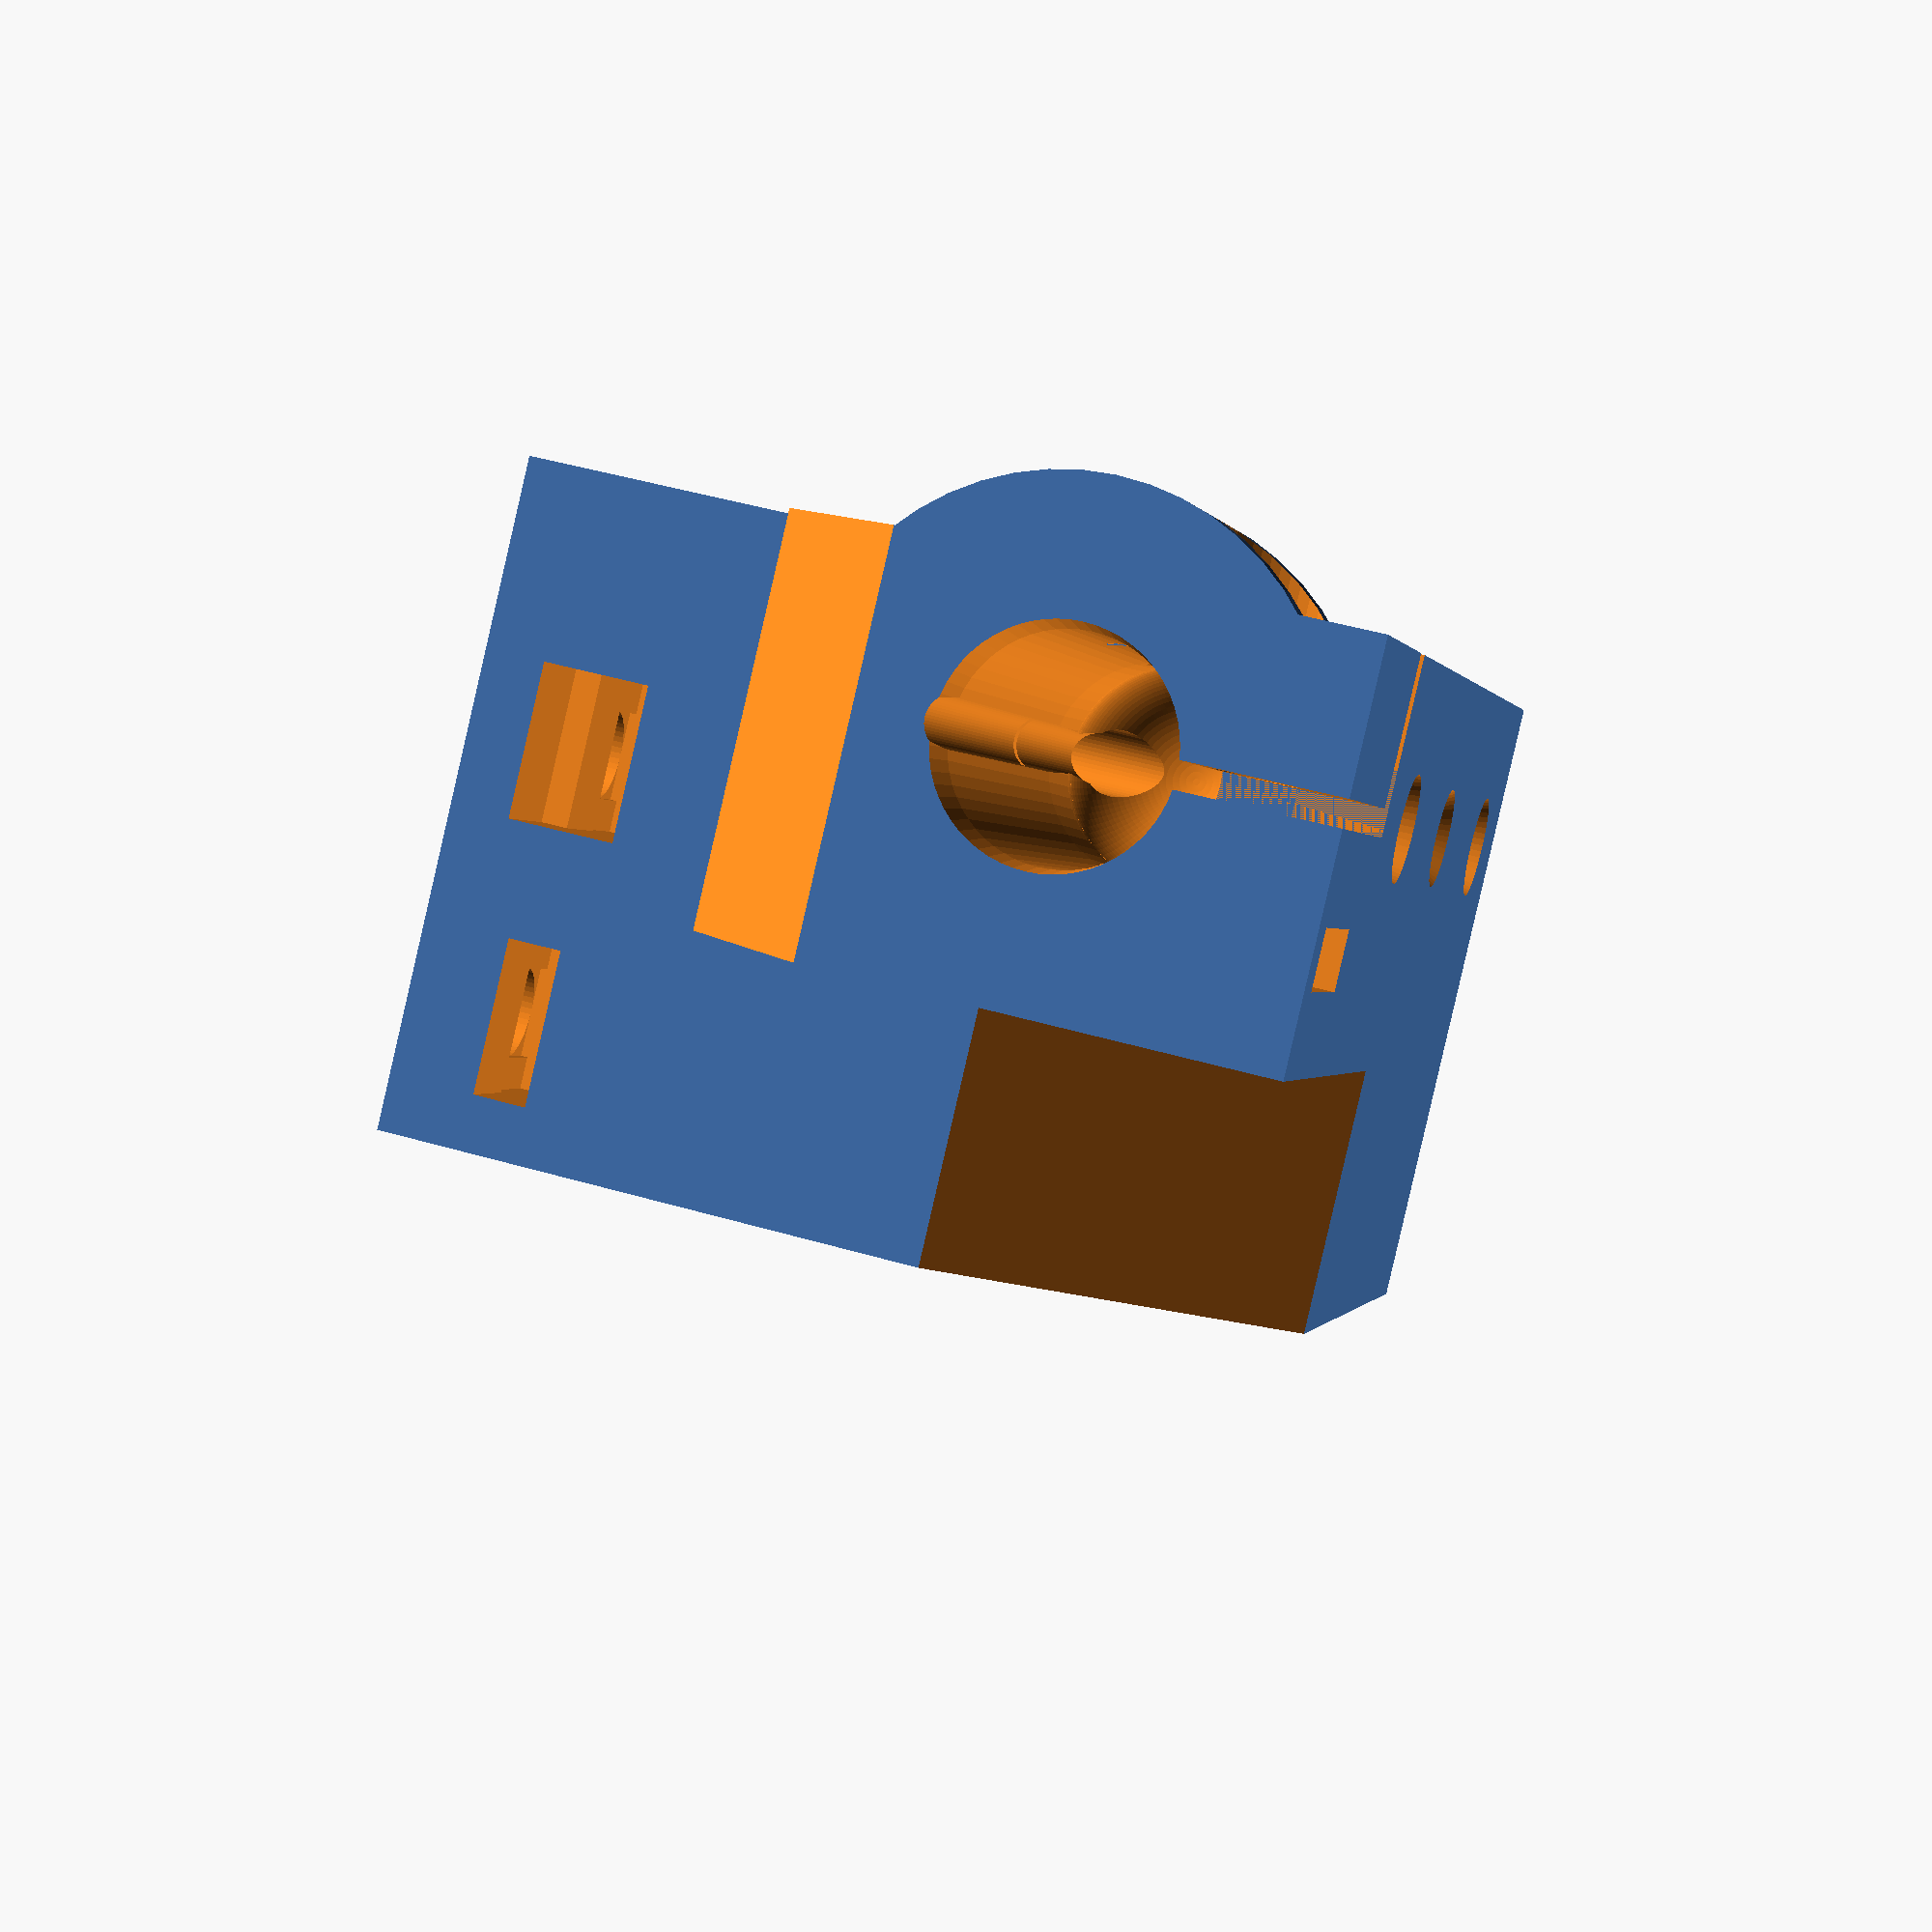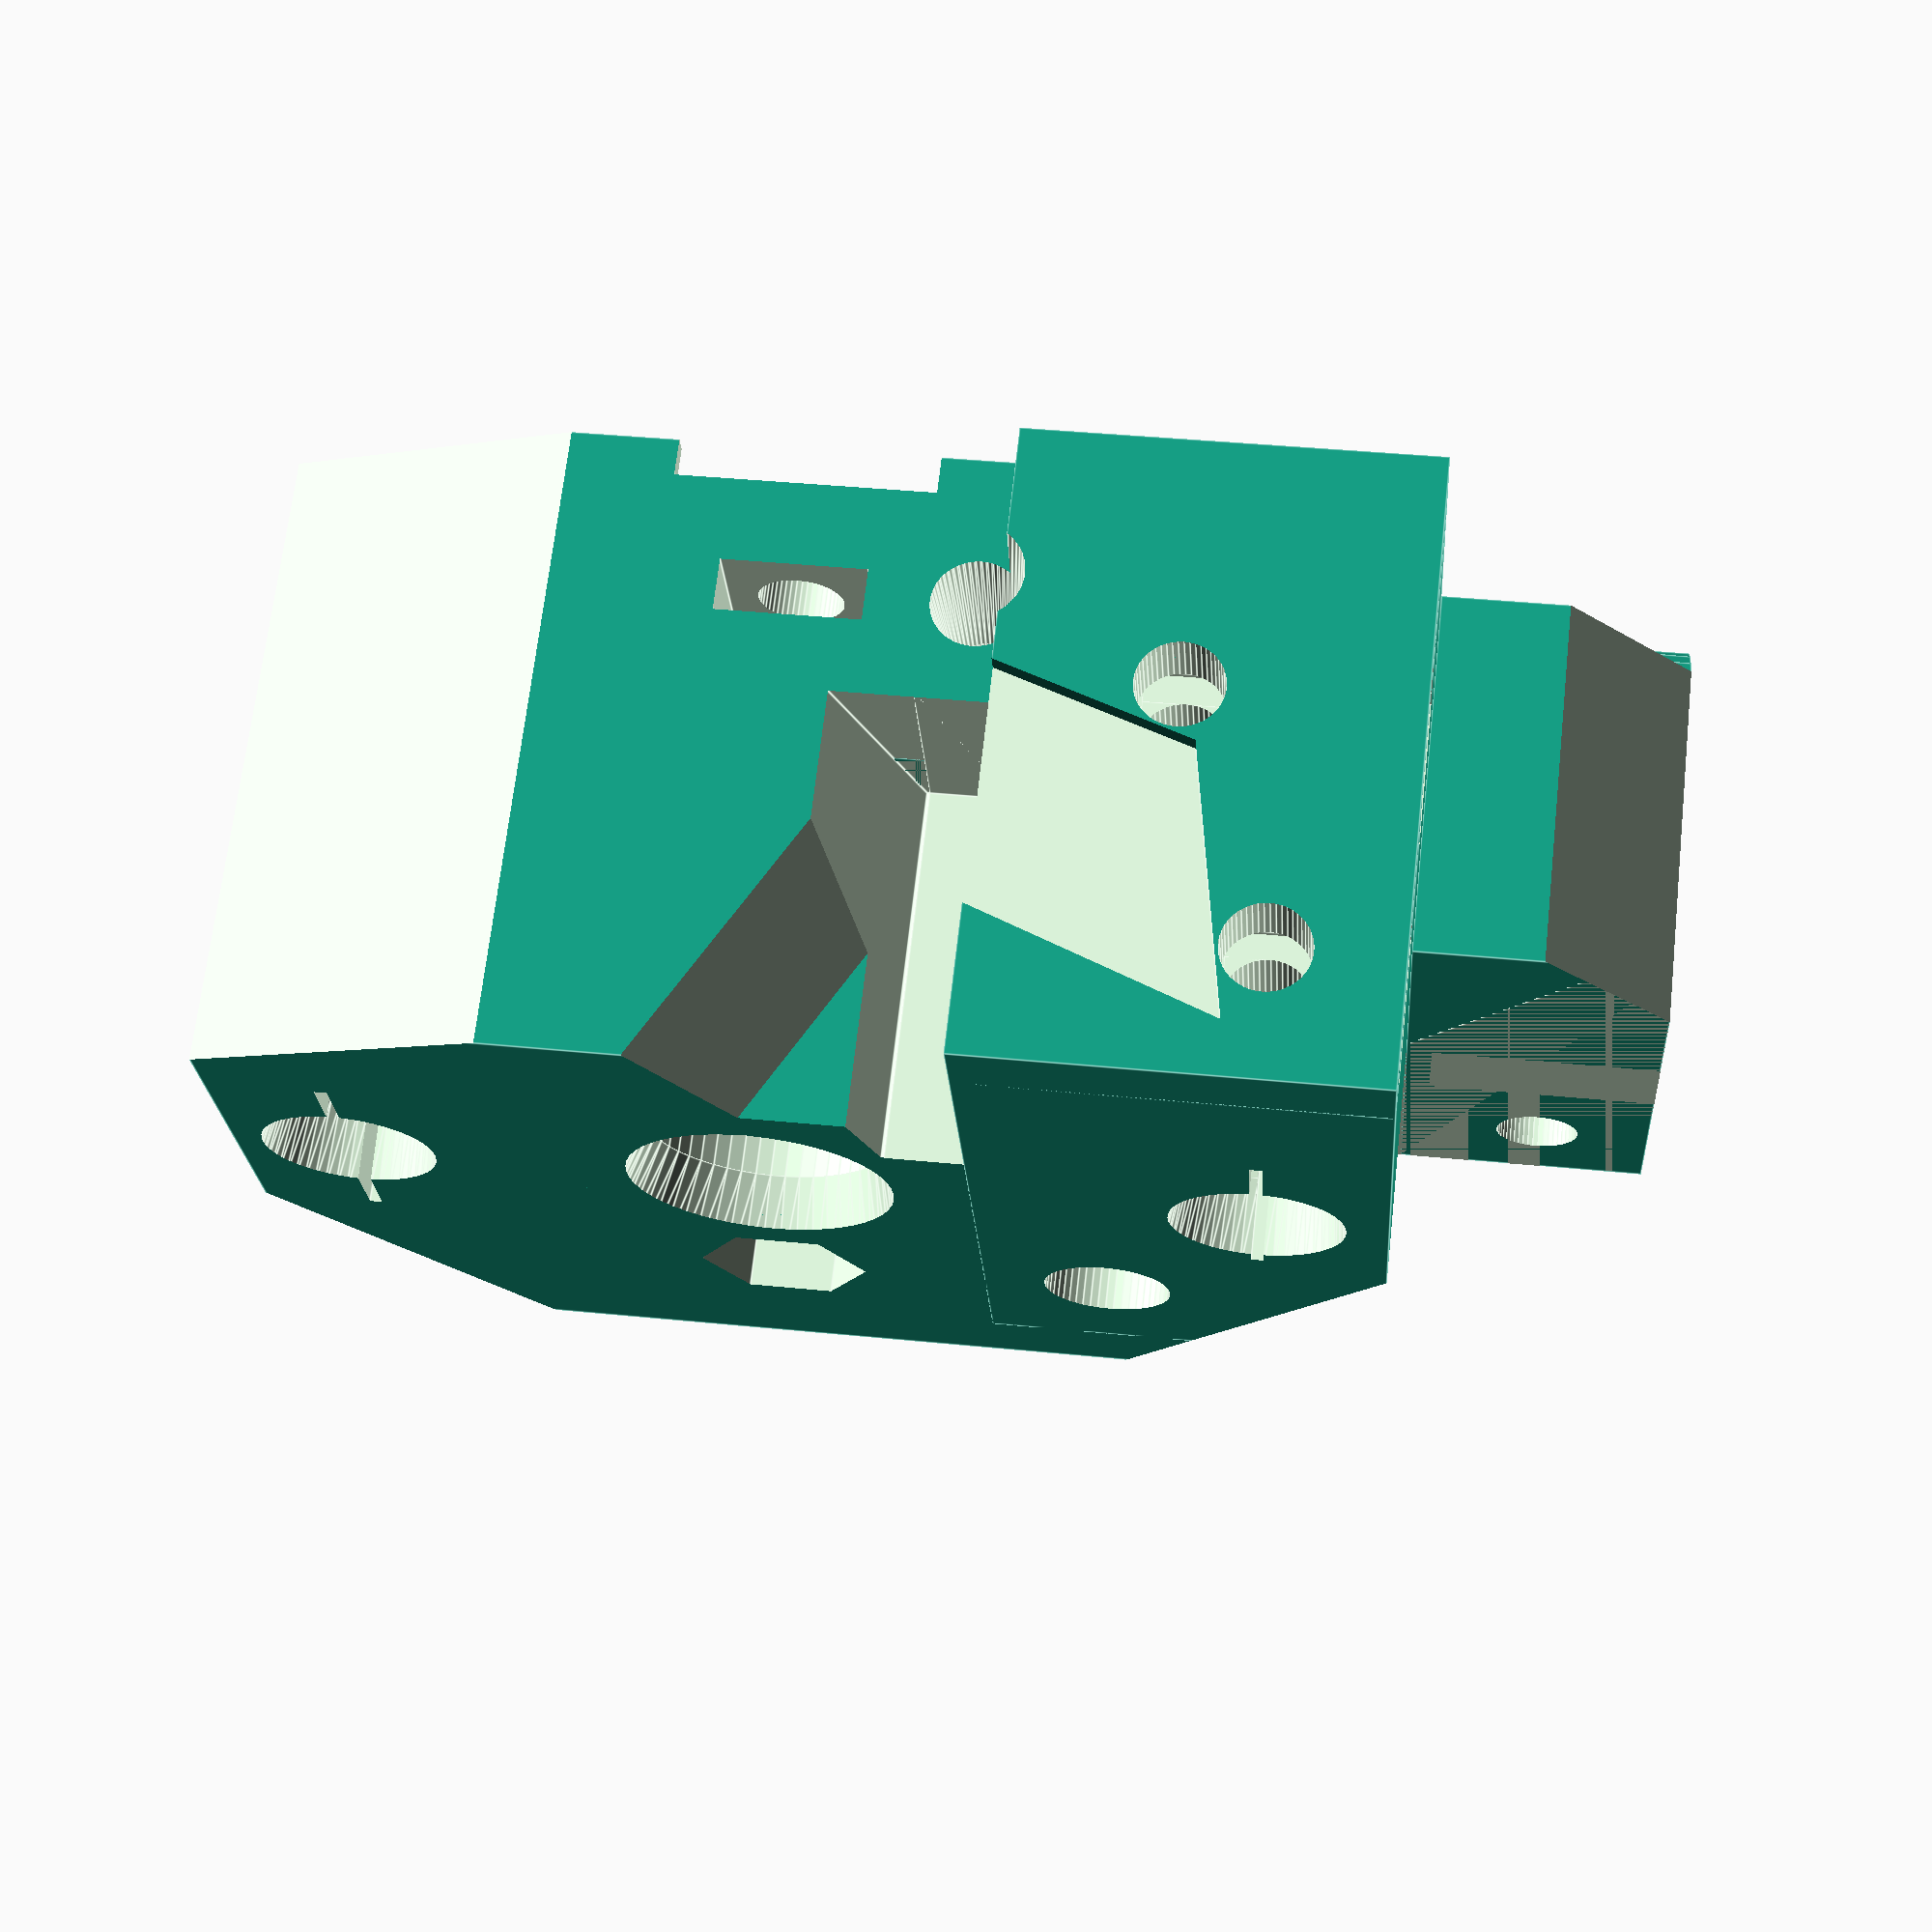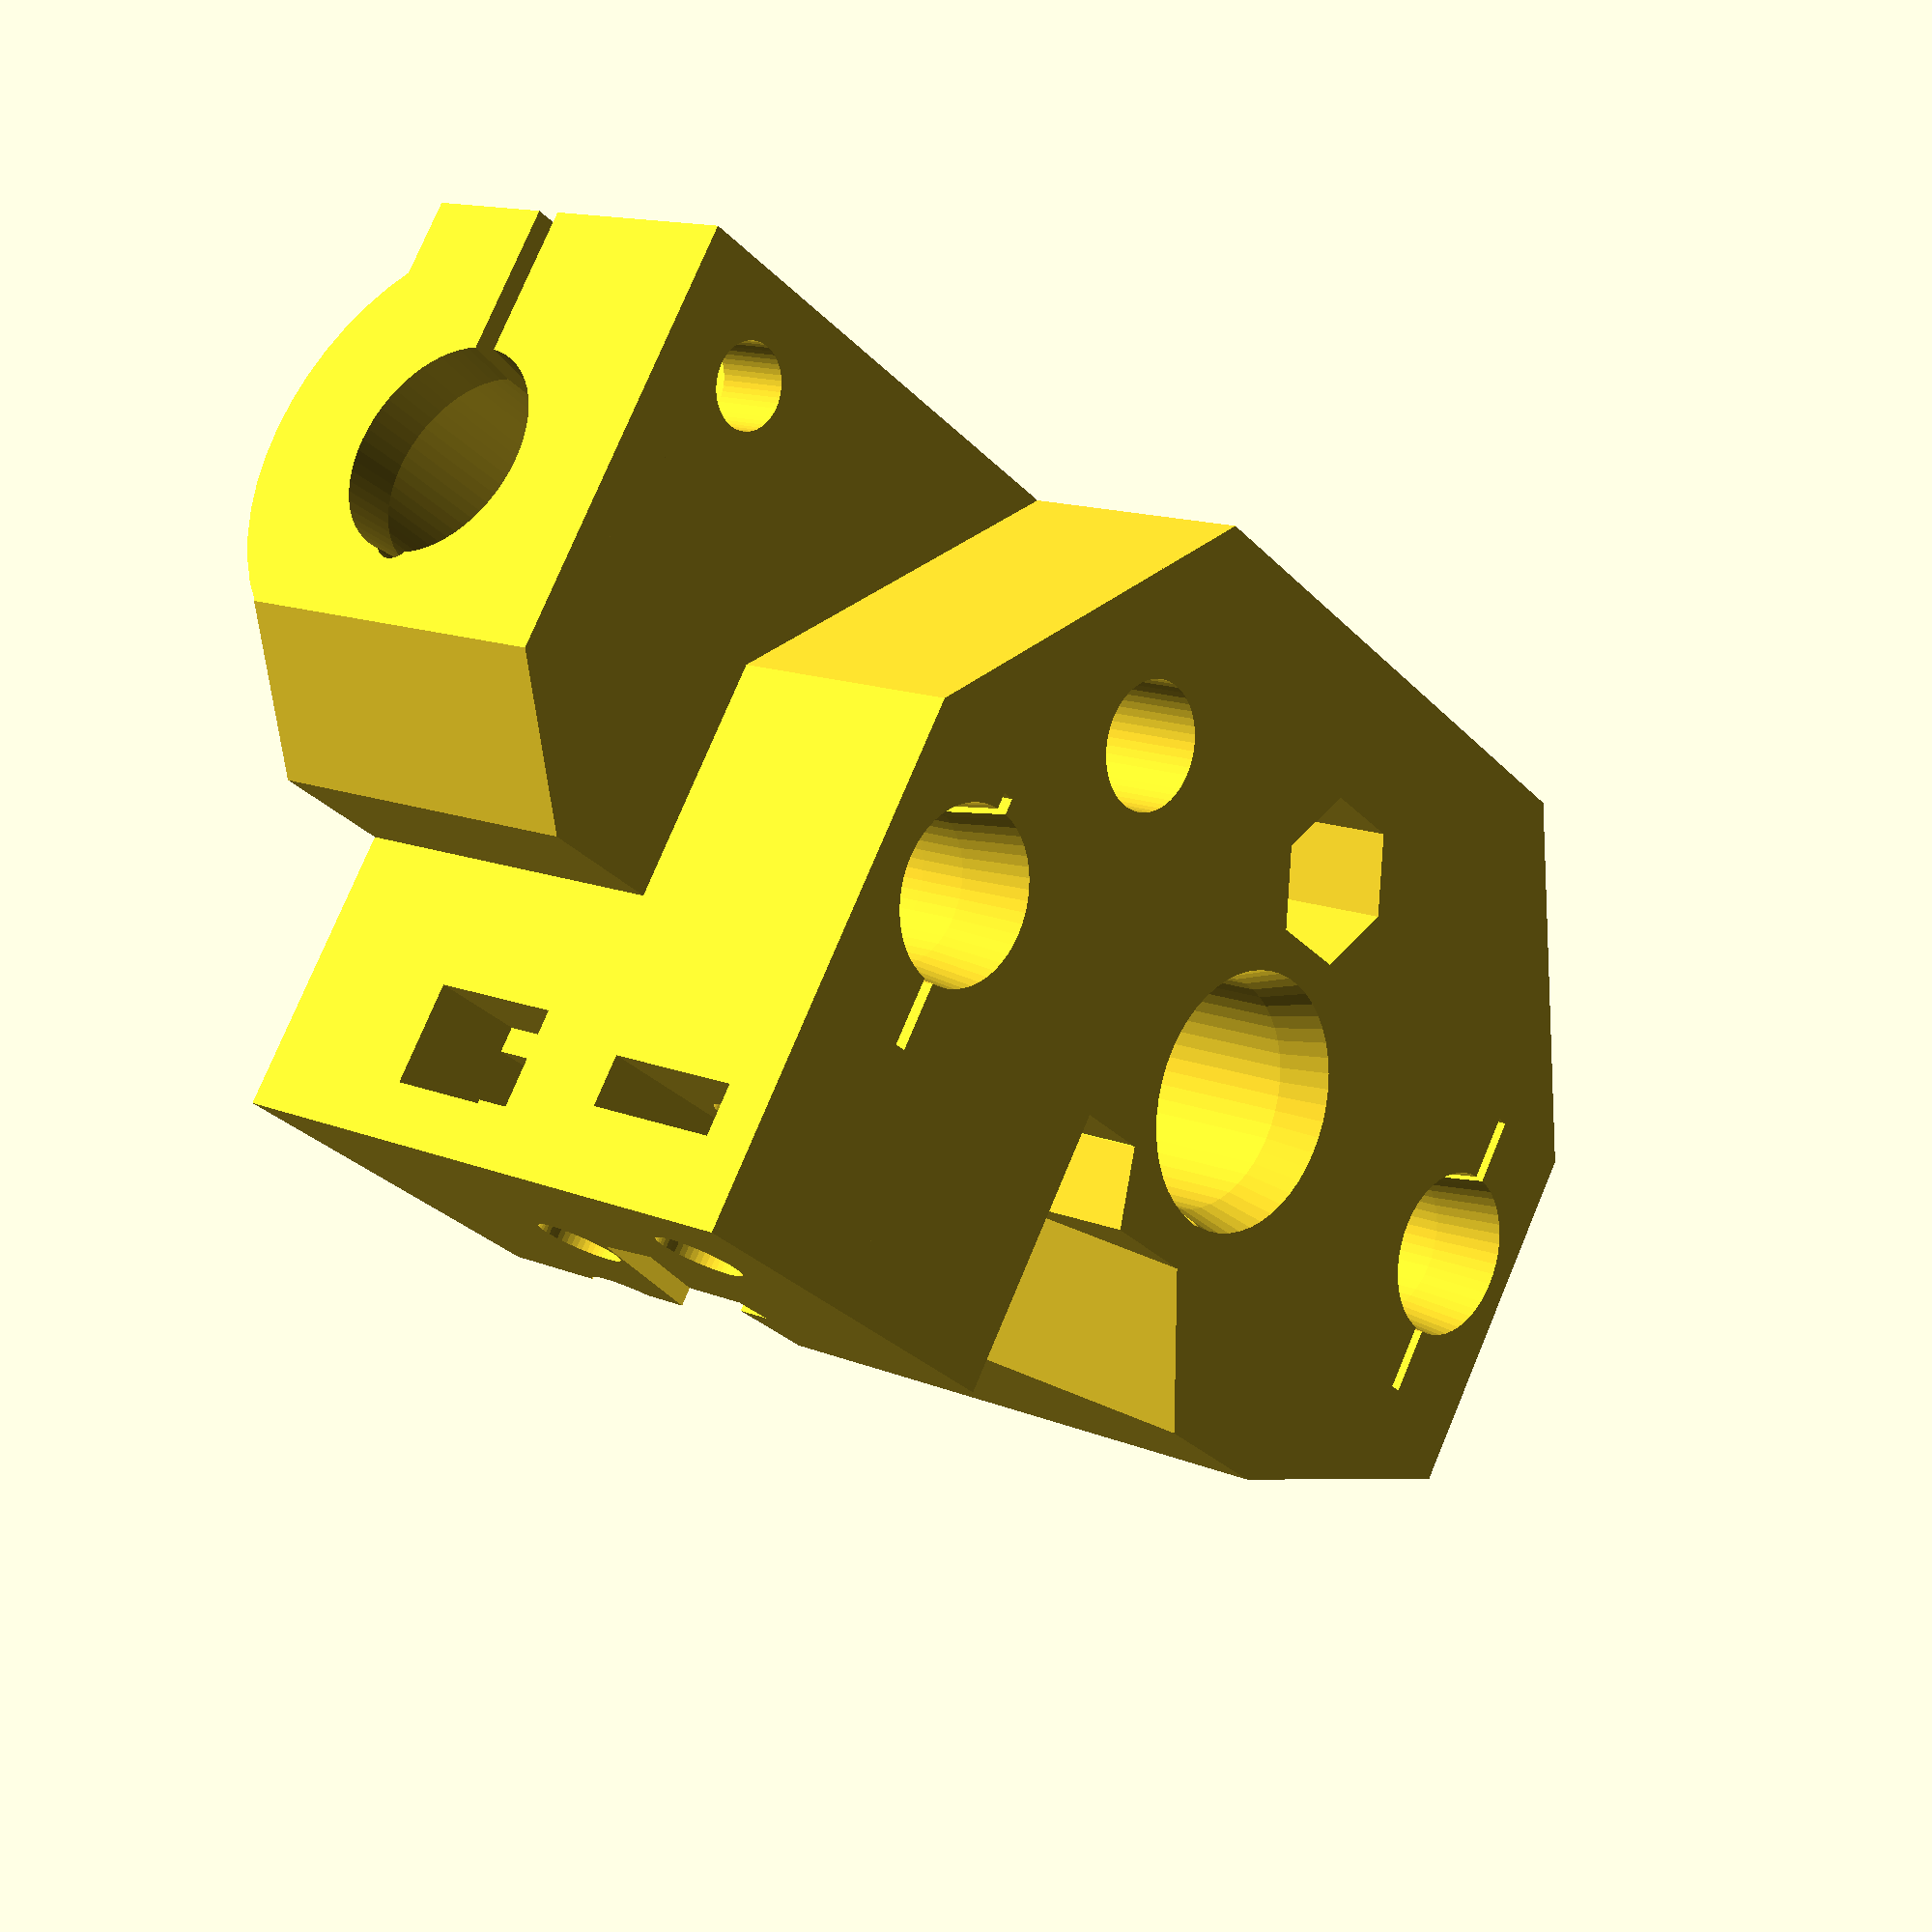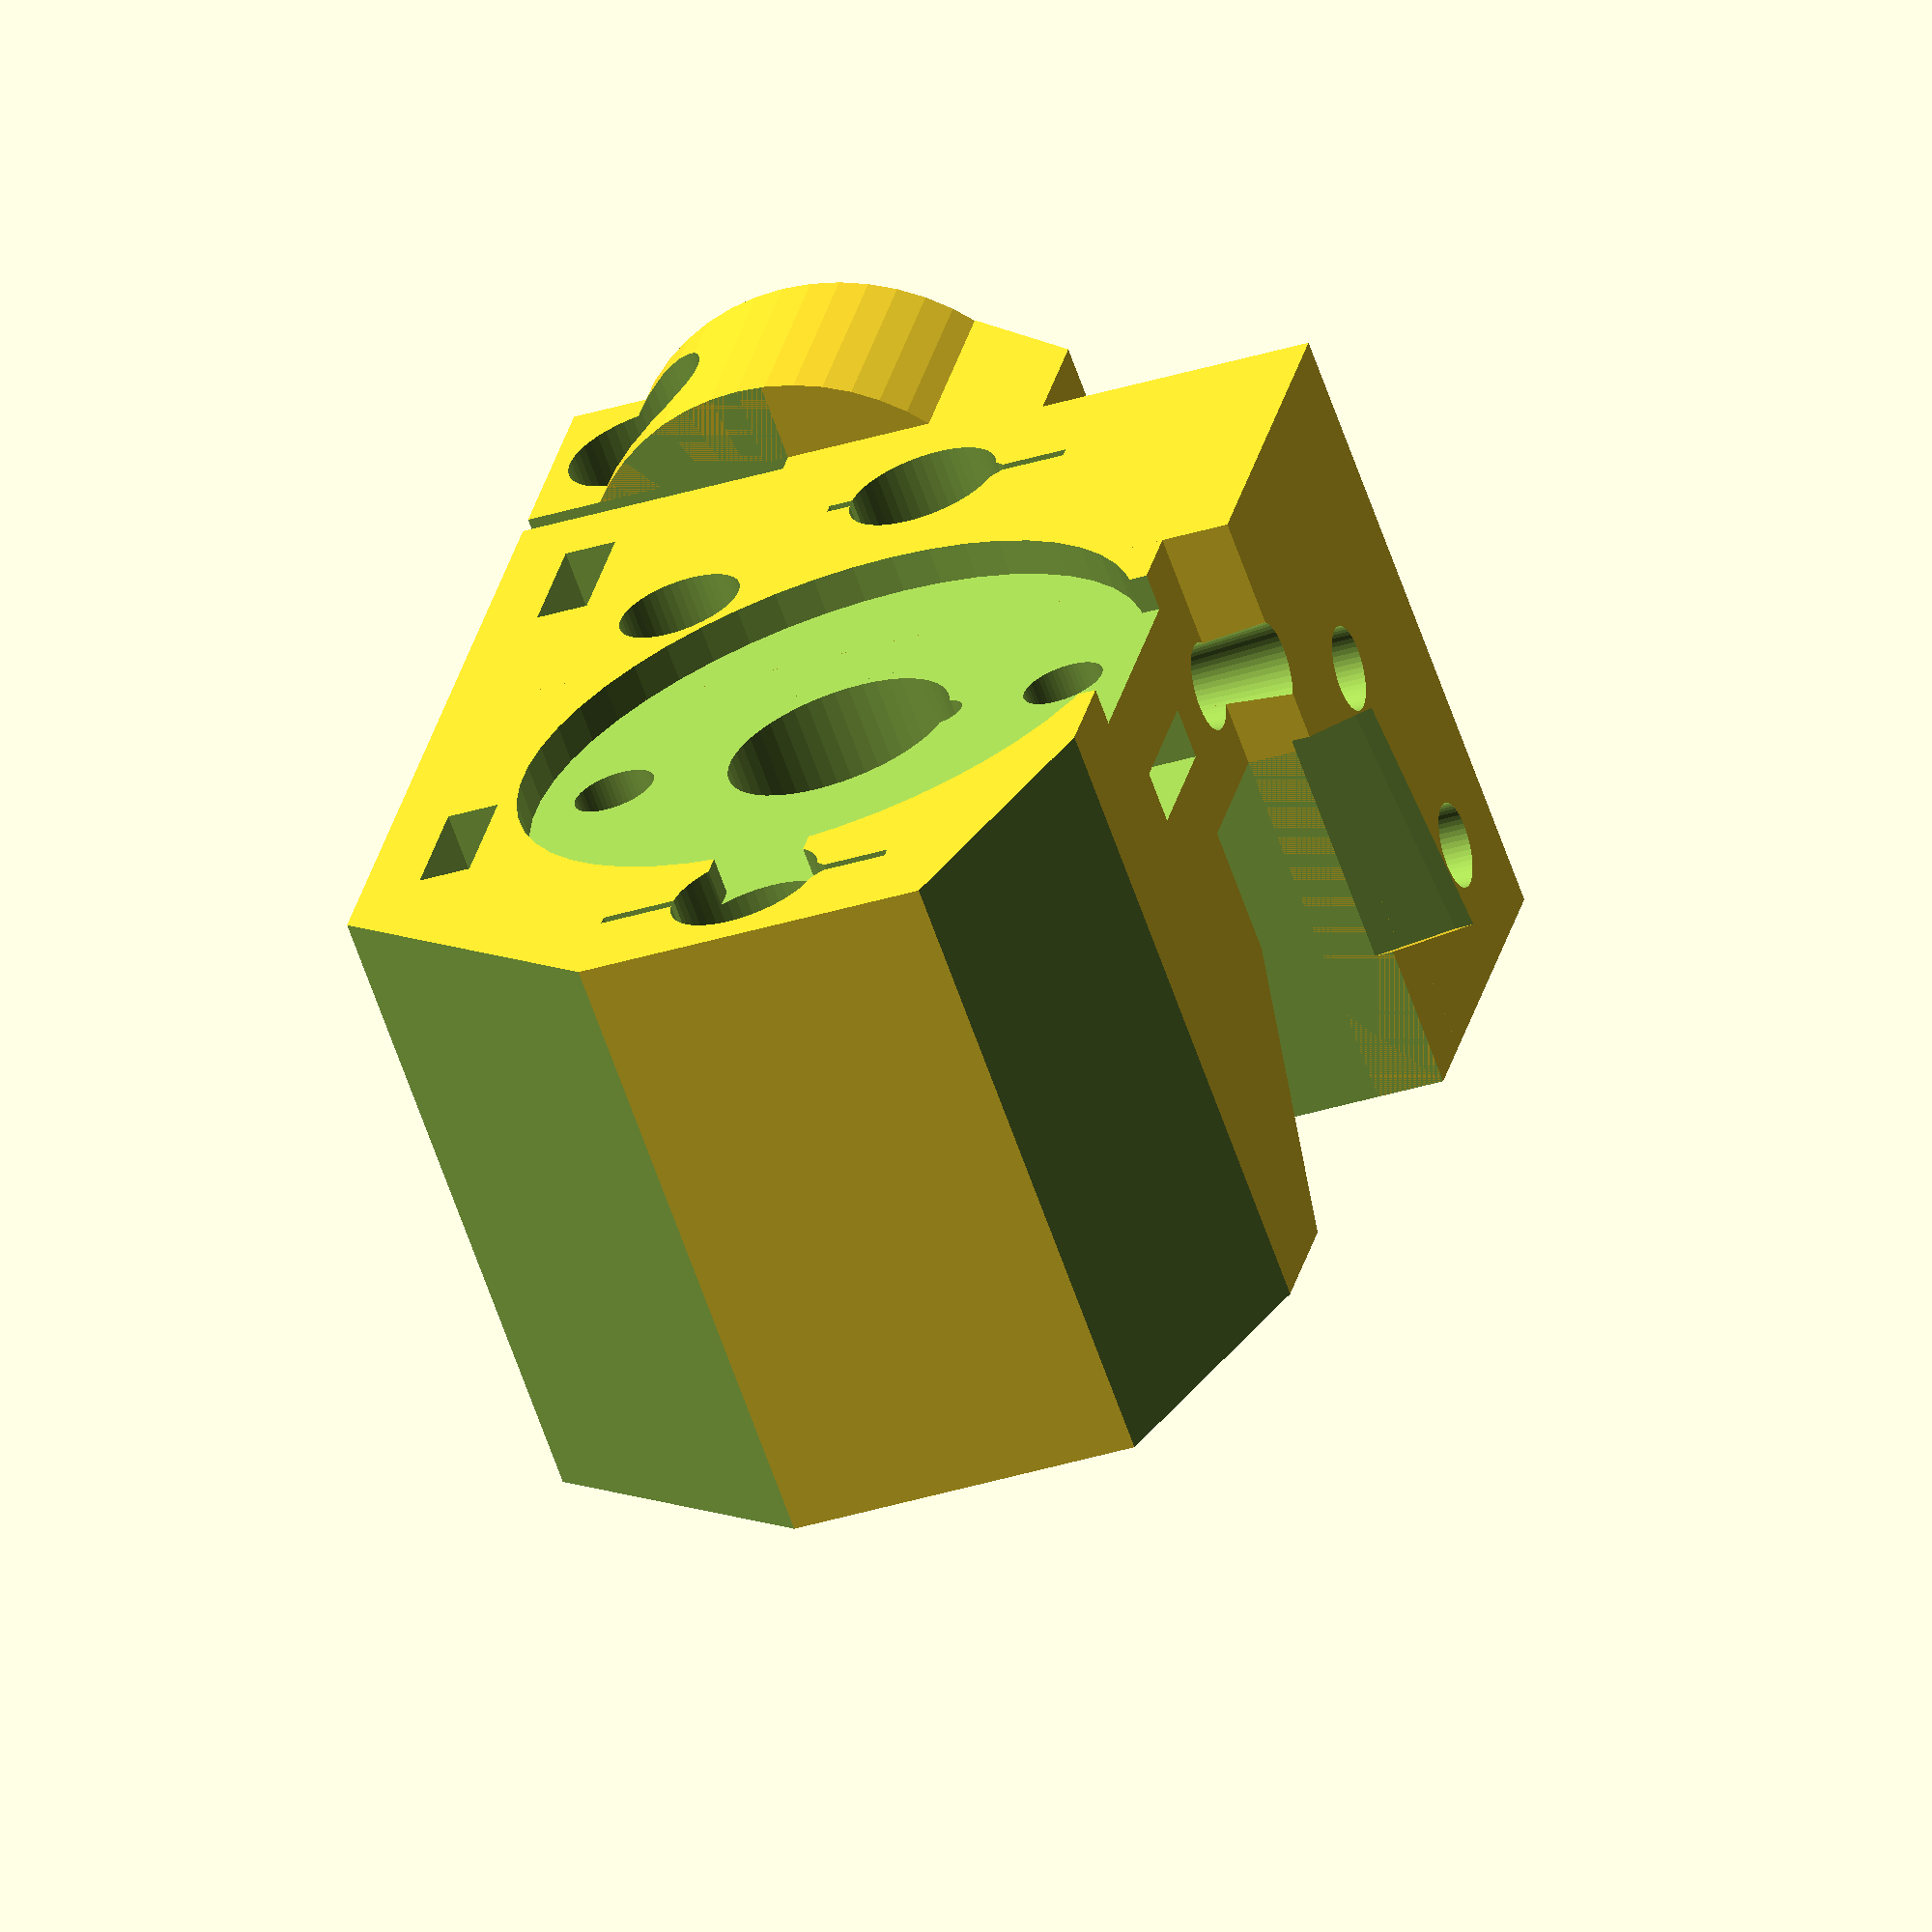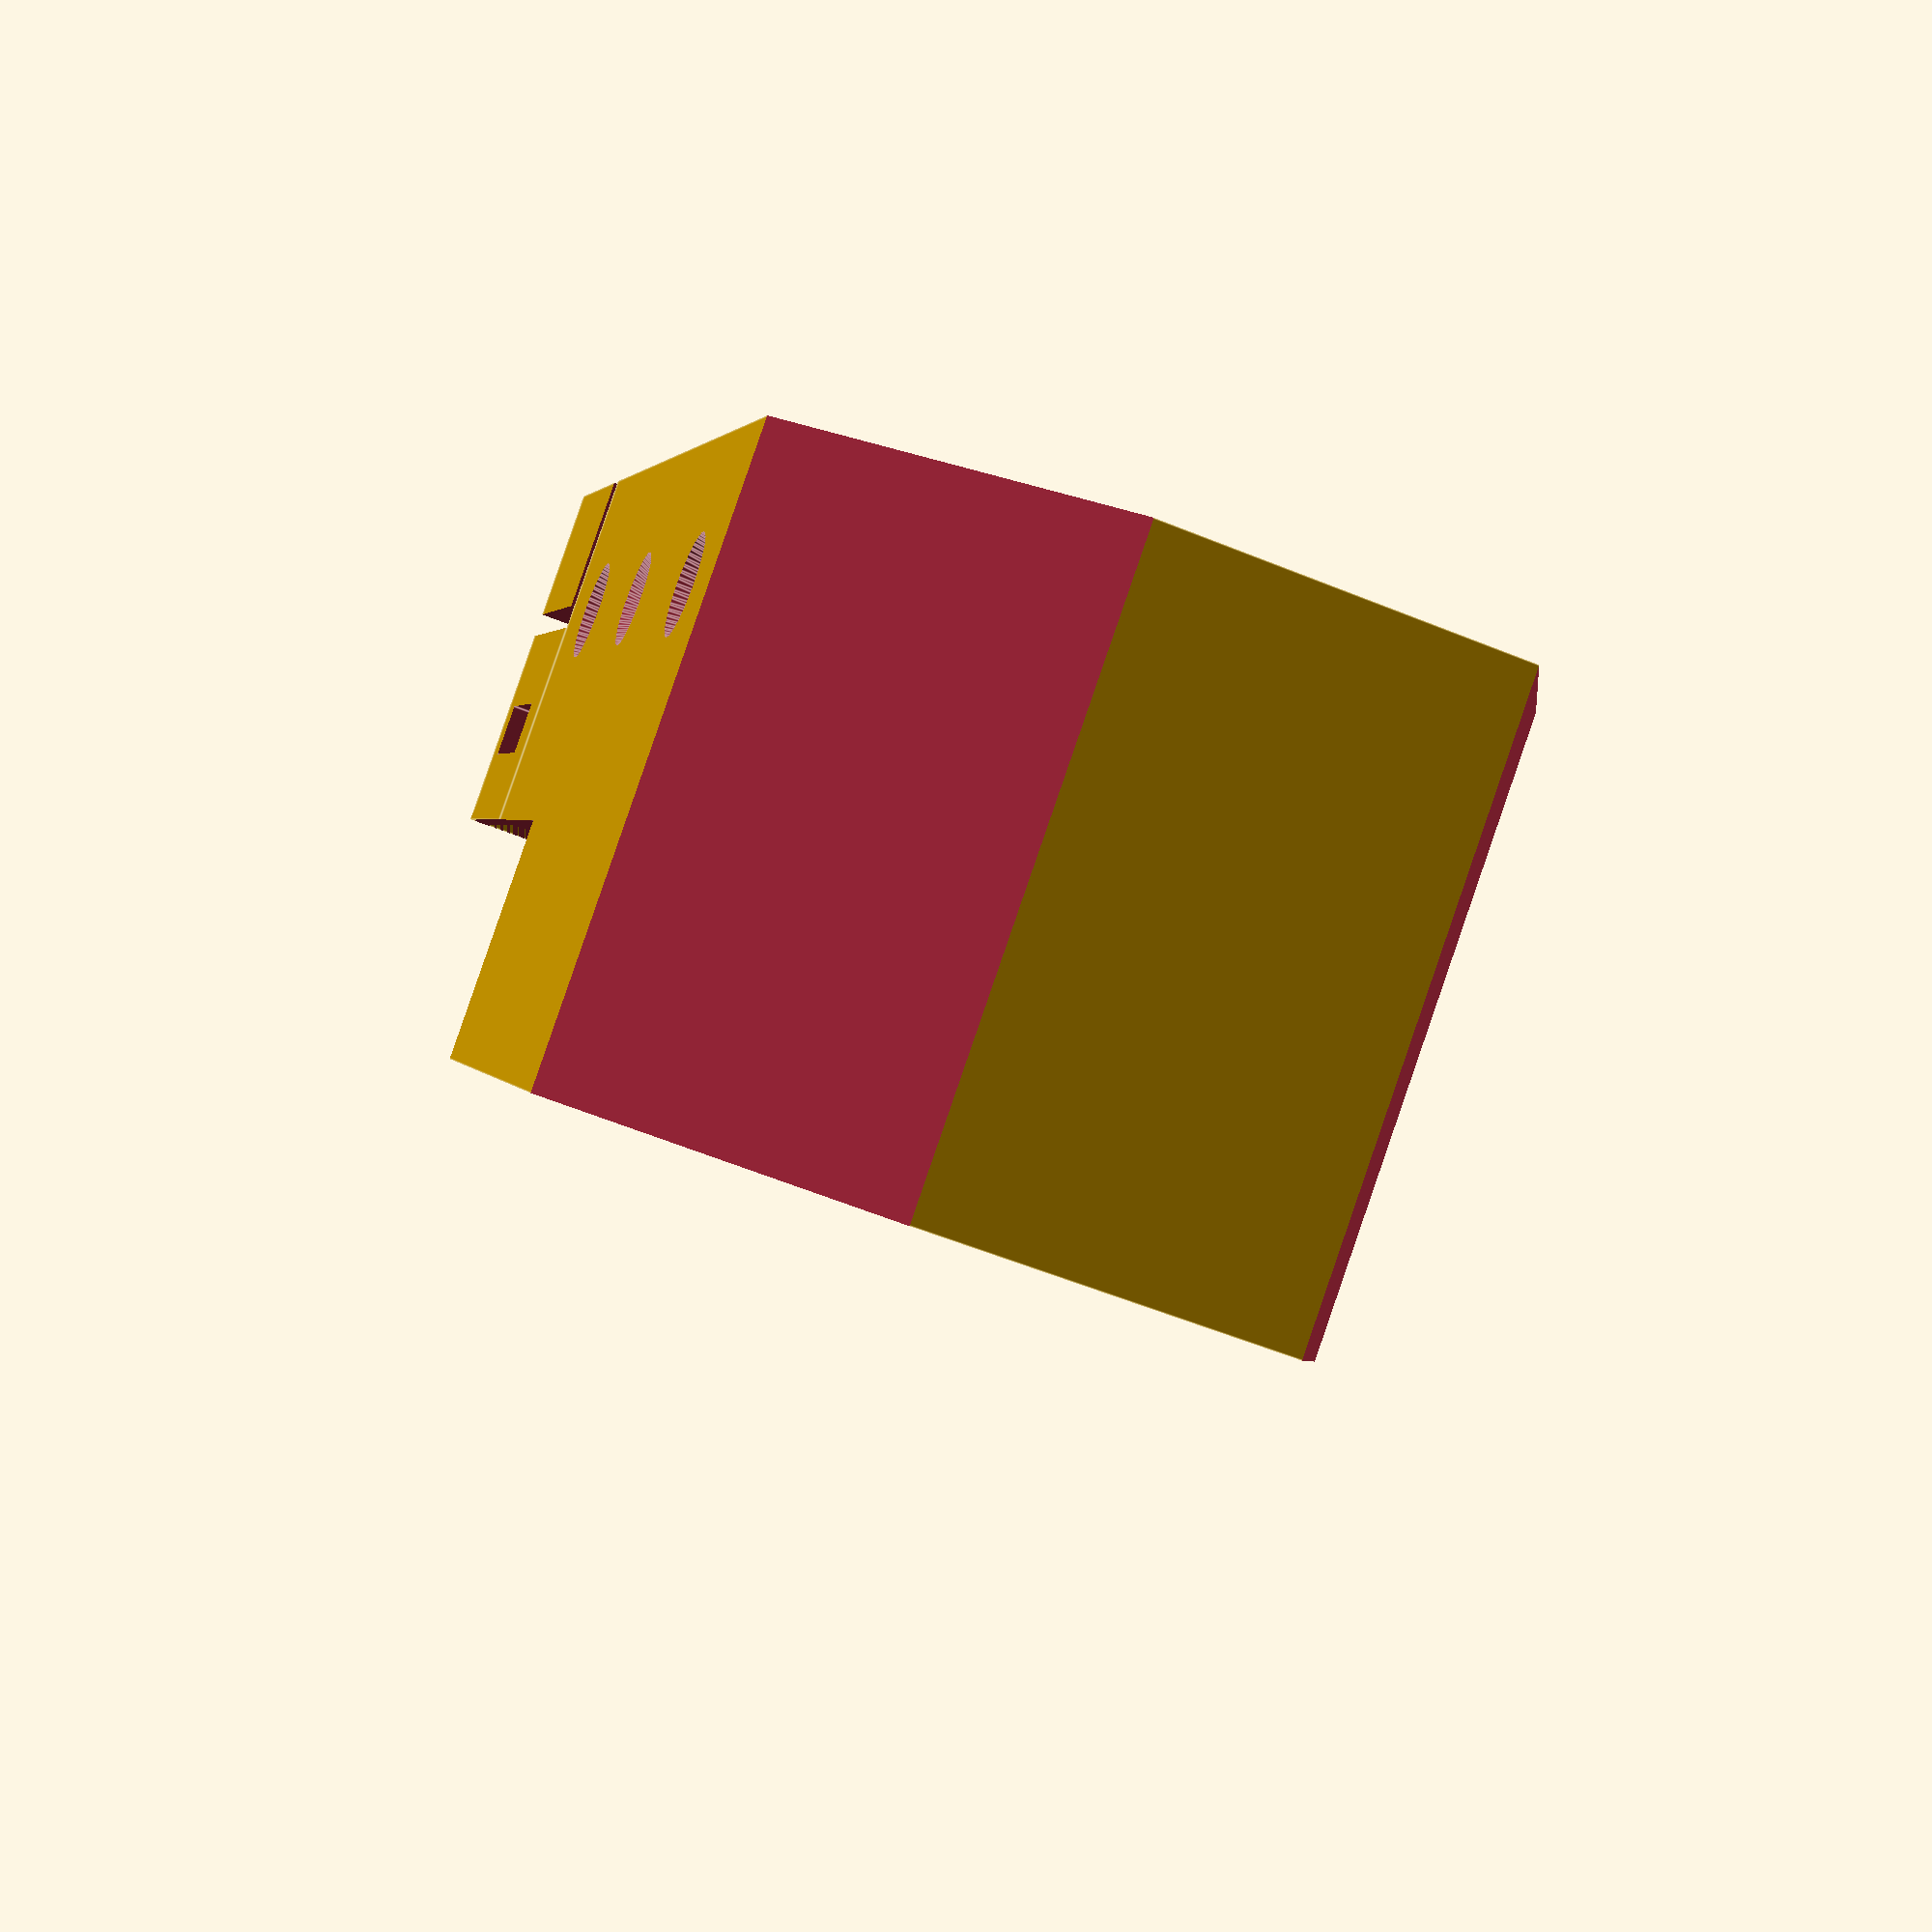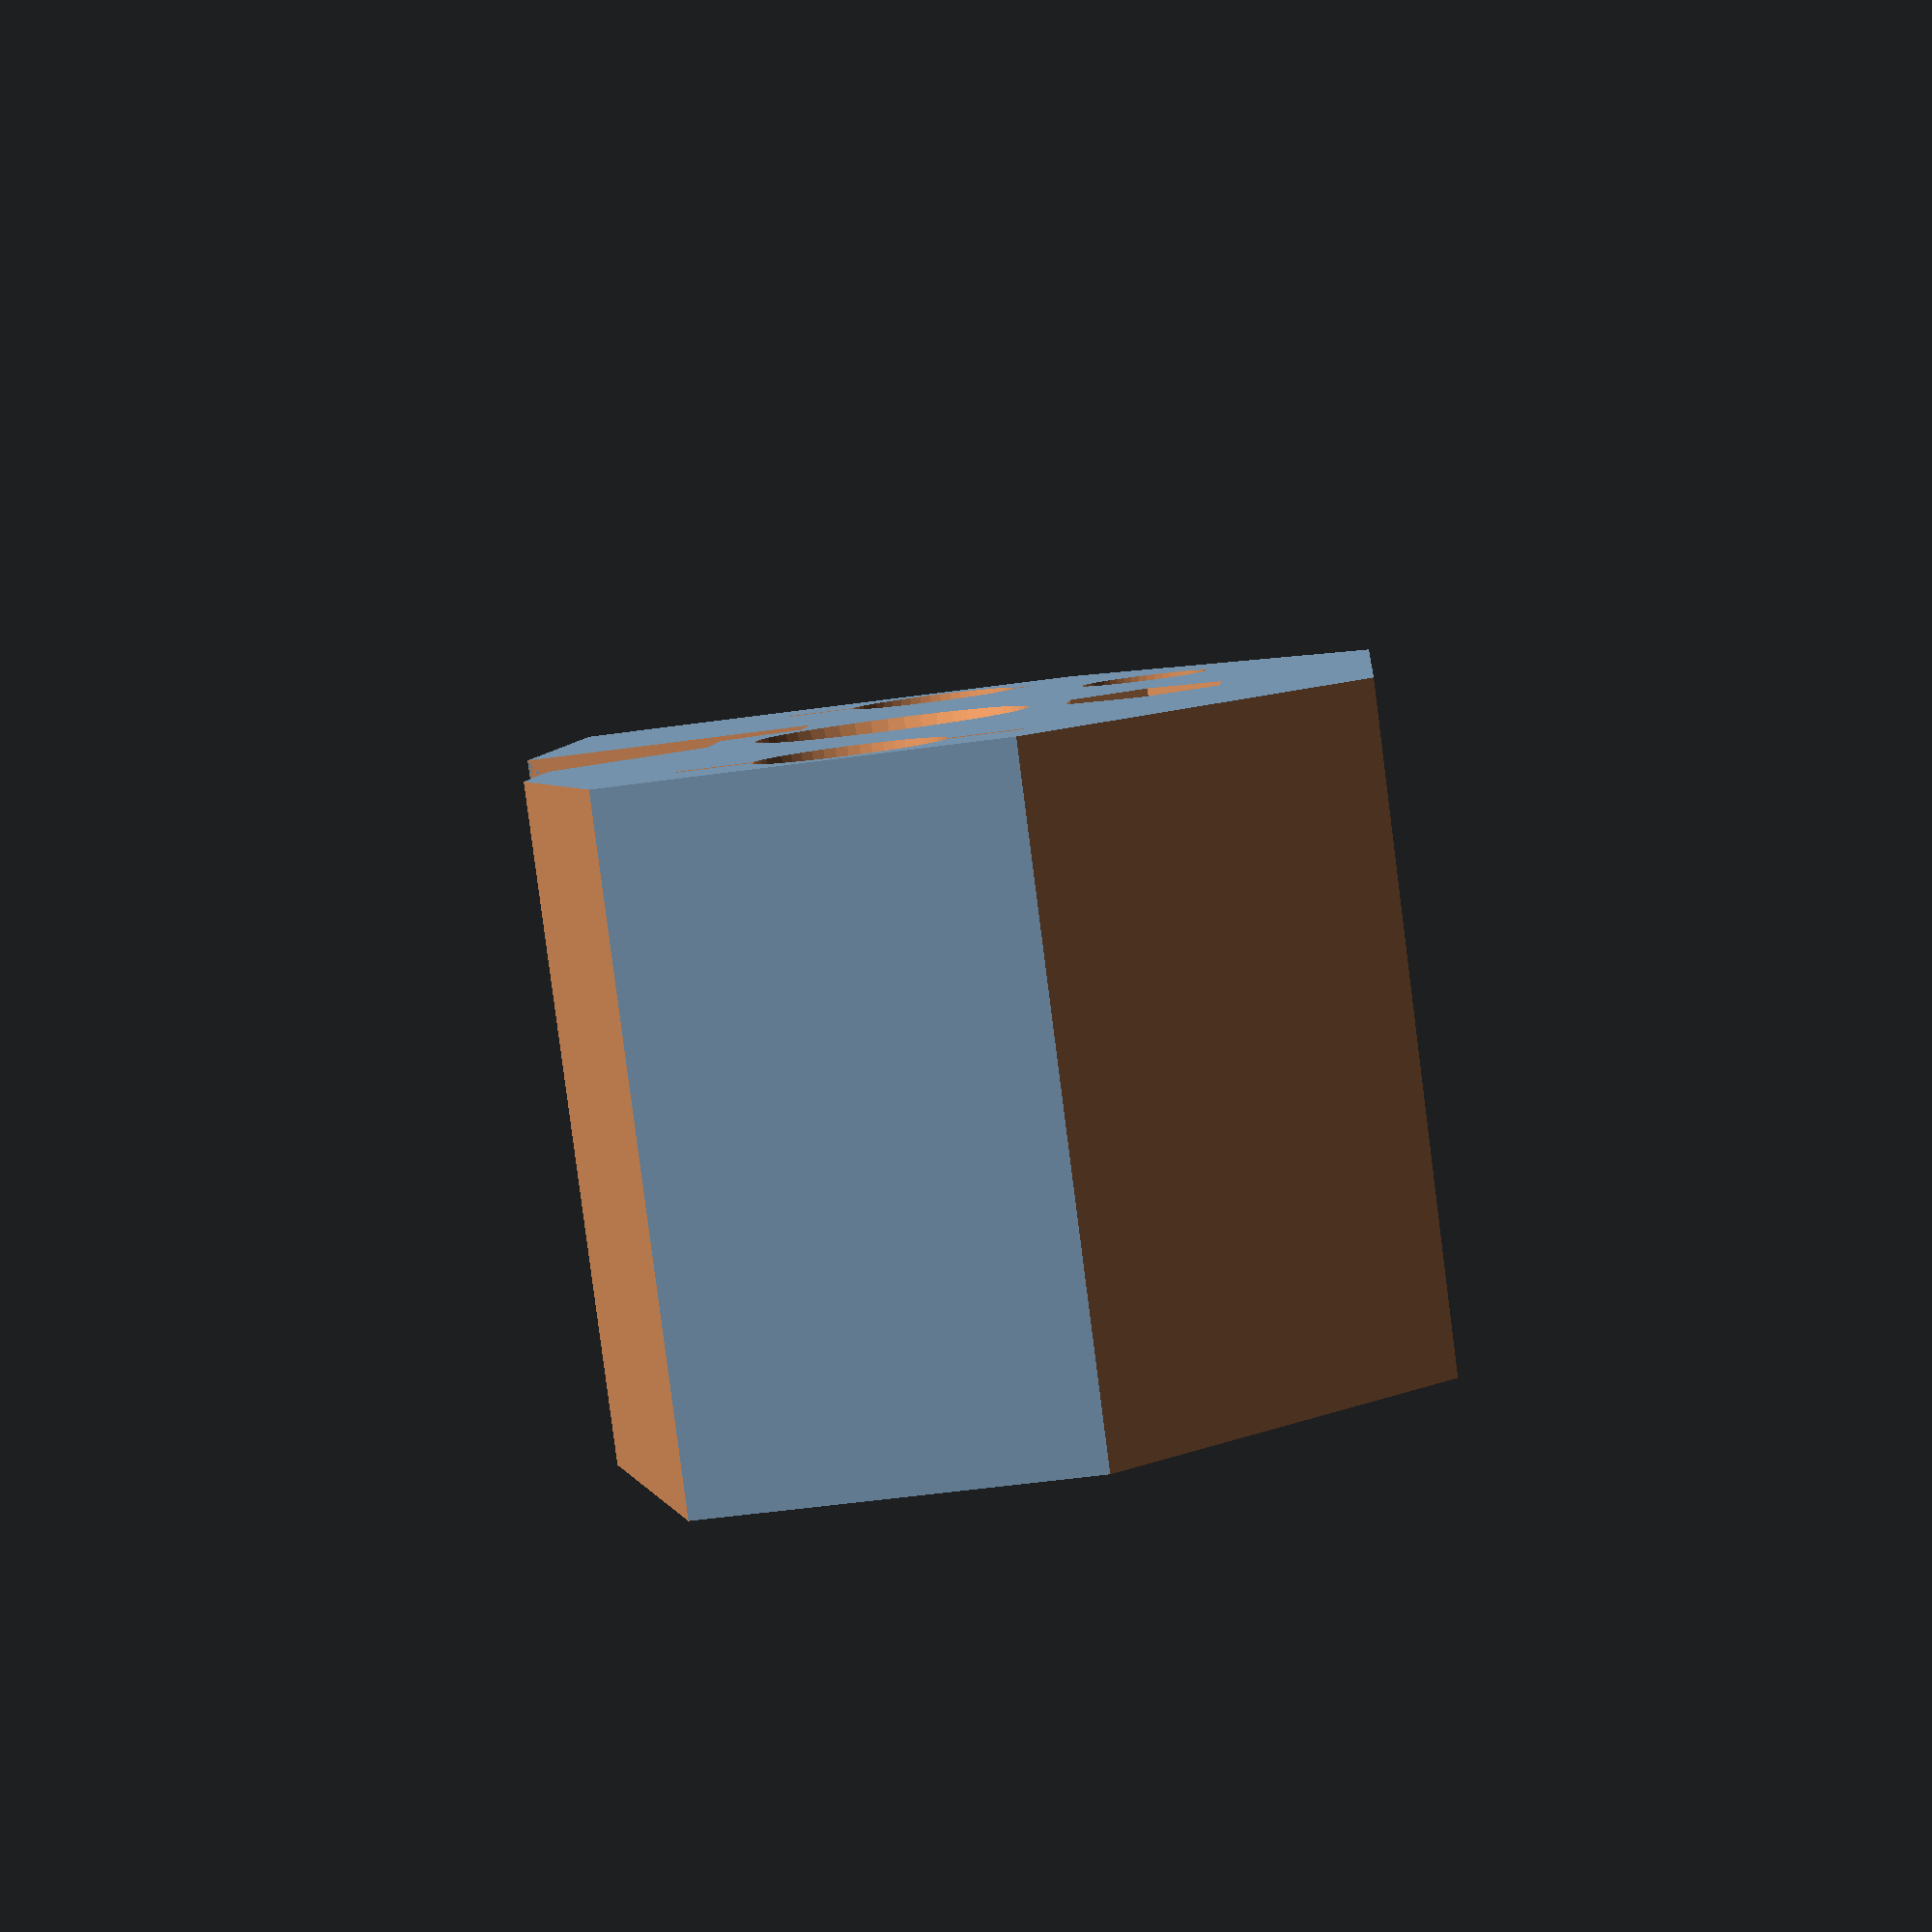
<openscad>
// PRUSA MMU2
// selector-finda
// GNU GPL v3
// Josef Průša <iam@josefprusa.cz> and contributors
// http://www.reprap.org/wiki/Prusa_Mendel
// http://prusamendel.org


module blade()
{
        difference()
        {
            translate([0,0,0]) cube([17,1,9]);
            translate([11.5,-0.5,10]) rotate([0,61,0]) cube([21,1.5,9]);
            translate([-9.3,-0.5,9]) rotate([0,61,0]) cube([21,1.5,9]);
            translate([-9.3,-0.5,9]) rotate([0,59,0]) cube([21,1.5,9]);
        }
}



module selector()
{
    difference()
    {
        union()
        {
            // base shape
            translate([40,-61,-23.5]) cube([25,30.5,44.5]);
            translate([40,-57.75,5.1]) cube([25,30,15.9]);
            translate([50,-61,21]) cube([15,22,10]);
            translate([59,-51,22]) cylinder(r=9.2, h=9, $fn=50);
        }
        
        // filament path
        translate([59,-30,4]) rotate([90,0,0]) cylinder(r=1.3, h=40, $fn=50); 
        translate([59,-27,4]) rotate([90,0,0]) cylinder(r2=1.3, r1=1.4,h=15, $fn=50); 
        translate([59,-60,4]) rotate([90,0,0]) cylinder(r2=2.5, r1=1.3,h=2, $fn=50);
       
        translate([59,-27,4]) rotate([90,0,0]) cylinder(r2=1.3, r1=2,h=10, $fn=50); 
        
        translate([59,-55,4]) rotate([90,0,0]) cylinder(r2=1.3, r1=2.5,h=3, $fn=50);
        translate([59,-52,4]) rotate([90,0,0]) cylinder(r2=2.5, r1=1.3,h=3, $fn=50);
       
        // cutter space
        translate([39,-39,2.1]) cube([16,12,3]);
        translate([39,-39,2]) rotate([-20,0,0]) cube([16,10,3.2]);
        difference()
        {
            translate([37,-38,-3.5]) rotate([-30,-30,0]) cube([13,10,5]);
            translate([39,-39,5]) cube([16,12,3]);
            translate([39,-48,-10]) cube([16,12,30]);
        }
        
        // TR nut screws
        translate([55,-33.5,-3]) rotate([0,90,0]) cylinder(r=1.65, h=12, $fn=50); 
        translate([9,-52.5,-3]) rotate([0,90,0]) cylinder(r=1.65, h=180, $fn=50); 
        
        // TR nut nuts
        translate([58,-33.5-2.8,-5.8]) cube([2.1,7,5.6]);
        translate([40,-52.5,-3]) rotate([0,90,0]) cylinder(r=3.1, h=21, $fn=6); 
        translate([36,-52.5,-3]) rotate([0,90,0]) cylinder(r=3.3, h=21, $fn=6);
        
        // TR nut
        translate([9,-43,-3]) rotate([0,90,0]) cylinder(r=4.6, h=180, $fn=50); 
        translate([9,-38.8,-3]) rotate([0,90,0]) cylinder(r=1, h=180, $fn=50); 
        translate([63.5,-43,-3]) rotate([0,90,0]) cylinder(r=12.8, h=5, $fn=50); 
        translate([37,-43,-3]) rotate([0,90,0]) cylinder(r2=4.6, r1=6, h=5, $fn=50); 
        translate([63.5,-50,-8]) cube([4,50,10]);
        translate([63.5,-45,-18]) cube([4,4,10]);
        
        // linear rods
        translate([-28,-43,16]) rotate([0,90,0]) cylinder(r=3.05, h=130, $fn=50); 
        translate([-28,-43,-19]) rotate([0,90,0]) cylinder(r=3.05, h=130, $fn=50); 

        translate([30,-43-6,-19.25]) cube([40,12,0.5]);
        translate([30,-41.5,-19.25-1.9]) rotate([45,0,0]) cube([40,3,3]);
        translate([30,-43-4,15.75]) cube([40,10,0.5]);
        translate([30,-41.5,15.75-1.9]) rotate([45,0,0]) cube([40,3,3]);
        
        translate([39,-43,16]) rotate([0,90,0]) cylinder(r2=3.05,r1=3.5, h=4, $fn=50); 
        translate([45,-43,16]) rotate([0,90,0]) cylinder(r1=3.05,r2=3.3, h=4.01, $fn=50); 
        translate([49,-43,16]) rotate([0,90,0]) cylinder(r2=3.05,r1=3.3, h=4, $fn=50); 
        translate([54,-43,16]) rotate([0,90,0]) cylinder(r1=3.05,r2=3.3, h=4.01, $fn=50); 
        translate([58,-43,16]) rotate([0,90,0]) cylinder(r2=3.05,r1=3.3, h=4, $fn=50); 
        
        translate([39,-43,-19]) rotate([0,90,0]) cylinder(r2=3.05,r1=3.5, h=4, $fn=50); 
        translate([45,-43,-19]) rotate([0,90,0]) cylinder(r1=3.05,r2=3.3, h=4.01, $fn=50); 
        translate([49,-43,-19]) rotate([0,90,0]) cylinder(r2=3.05,r1=3.3, h=4, $fn=50); 
        translate([54,-43,-19]) rotate([0,90,0]) cylinder(r1=3.05,r2=3.3, h=4.01, $fn=50); 
        translate([58,-43,-19]) rotate([0,90,0]) cylinder(r2=3.05,r1=3.3, h=4, $fn=50); 
        
        // blade holder
        translate([39.4,-27.75-0.75,6.0]) rotate([0,10.0,0]) blade();
                
        
            
        // blade holder screws
        translate([45,-27,16]) rotate([90,0,0]) cylinder(r=1.7, h=10, $fn=50); 
        translate([55,-27,12]) rotate([90,0,0]) cylinder(r=1.7, h=10, $fn=50); 
        
        // blade holder nuts
        translate([55-2.9,-33,12-2.95]) cube([5.8,2.0,13]);
        translate([55-2.9,-34,17]) cube([5.8,4,13]);
        translate([45-2.9,-33,16-2.95]) cube([5.8,2.0,13]);
        
        // edges
        translate([39,-37,-30]) rotate([-20,0,0]) cube([40,12,30]);
        translate([39,-54,-35]) rotate([50,0,0]) cube([40,12,40]);

       
        
        // front cover mount
        translate([59,-48,-8]) rotate([90,0,0]) cylinder(r=1.65, h=30, $fn=50);
        translate([59,-59,-8]) rotate([90,0,0]) cylinder(r1=1.65, r2=2.2,h=3, $fn=50);
        translate([59-2.8,-58.5,-8-2.8]) cube([10,2.1,5.6]);
        
        translate([59,-48,15]) rotate([90,0,0]) cylinder(r=1.65, h=30, $fn=50);
        translate([59,-59,15]) rotate([90,0,0]) cylinder(r1=1.65, r2=2.2,h=3, $fn=50);
        translate([59-2.8,-58.5,15-2.8]) cube([10,2.1,5.6]);
                
        // F.I.N.D.A.
        translate([59,-47.5,4.5]) cylinder(r=1, h=30, $fn=60);
        translate([59,-51,6.5]) cylinder(r=4.05, h=30, $fn=60);
        translate([59,-51,6.5]) cylinder(r2= 4.05,r1=4.2, h=5, $fn=60);
        translate([59,-51,29]) cylinder(r1=4.05, r2=5, h=10, $fn=60);
        translate([59,-51,6.70]) sphere(4.2, $fn=100); 
        
        translate([58.5,-65,21]) cube([1,15,30]);
        translate([58.5,-65,21]) cube([10,15,1]);
        
        translate([49,-57,26.5]) rotate([0,90,0]) cylinder(r=1.65, h=15, $fn=50);
        translate([62,-57,26.5]) rotate([0,90,0]) cylinder(r=3.2, h=6, $fn=50);
        translate([53,-67+2.9,21+2.8]) cube([2.2,10,5.6]);
        
        translate([35,-52,10]) rotate([0,90,0]) cylinder(r=2.5, h=35, $fn=50);
        
        
        // edges
        translate([47,-45,32]) rotate([-45,0,0]) cube([20,15,10]);
        translate([30,-82,32]) rotate([-50,0,0]) cube([20,30,30]);
        
        // better printing
            // blade holder
            translate([55-2.9,-33,12-1.7]) cube([5.8,2.35,3.4]);
            translate([55-1.7,-33,12-1.7]) cube([3.4,2.6,3.4]);
            translate([45-2.9,-33,16-1.7]) cube([5.8,2.35,3.4]);
            translate([45-1.7,-33,16-1.7]) cube([3.4,2.6,3.4]);
        
            // front plate holder
            translate([59-1.65,-58.5,-8-2.8]) cube([3.3,2.4,5.6]);
            translate([59-1.65,-58.5,15-2.8]) cube([3.3,2.4,5.6]);
            translate([59-1.65,-58.5,-8-1.65]) cube([3.3,2.7,3.3]);
            translate([59-1.65,-58.5,15-1.65]) cube([3.3,2.7,3.3]);
            
        
    }
}


rotate([90,0,0]) 
selector();








</openscad>
<views>
elev=132.1 azim=43.3 roll=72.0 proj=p view=wireframe
elev=22.6 azim=276.4 roll=3.6 proj=p view=edges
elev=103.0 azim=322.2 roll=157.3 proj=p view=wireframe
elev=34.4 azim=210.6 roll=293.0 proj=o view=wireframe
elev=236.3 azim=34.1 roll=293.2 proj=p view=edges
elev=233.7 azim=329.5 roll=81.5 proj=p view=wireframe
</views>
